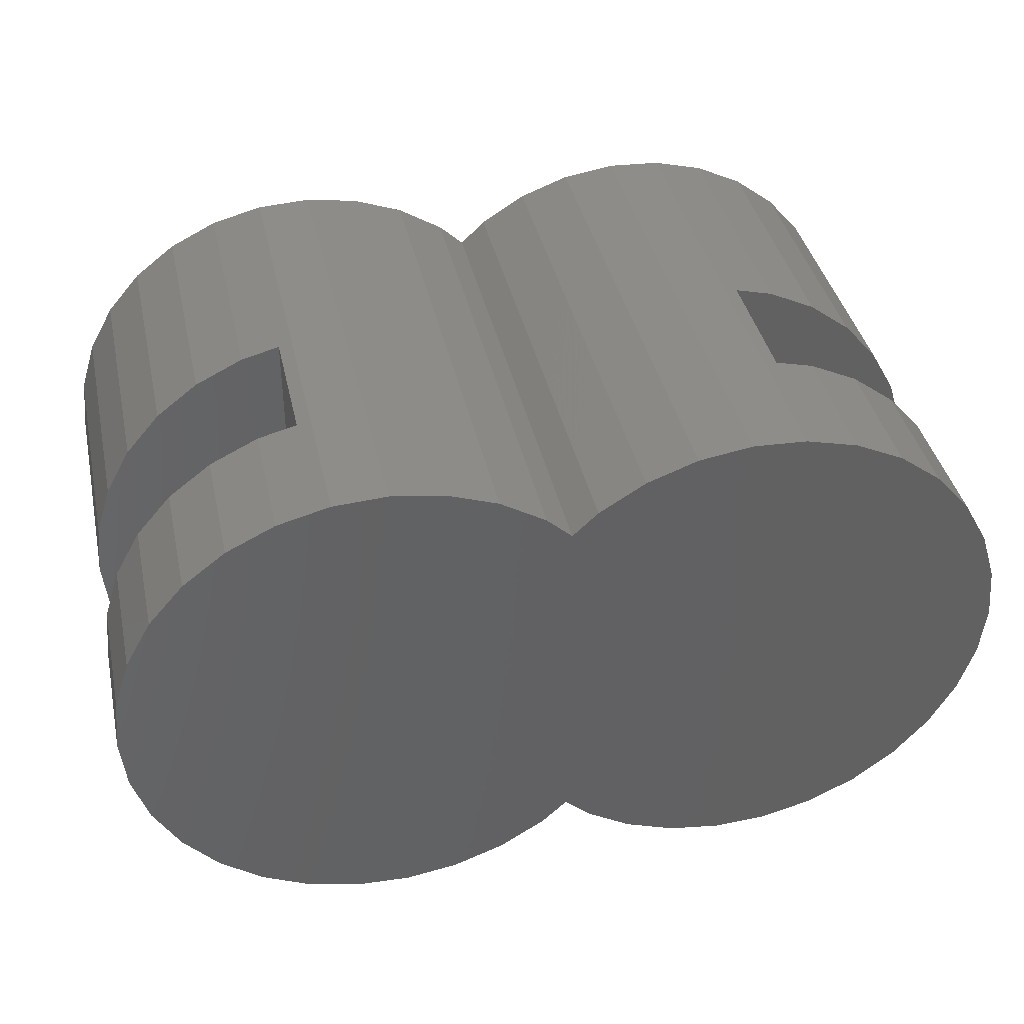
<metadata>
{"format":"stl","ext":"stl","renderer":"f3d","projection":"perspective","resolution":1024,"background":"white","views":[{"elev":39.5,"azim":-12.4,"up":"+Y"}]}
</metadata>
<code>
# stl→obj: 476 verts, 912 faces
v -23.7 -1.993 20
v -23.7 1.993 20
v -23.9 0 20
v -23.1 -3.904 20
v -23.1 3.904 20
v -22.13 -5.656 20
v -22.13 5.656 20
v -20.91 -6.288 20
v -21.28 -6.64 20
v -20.82 -6.203 20
v -20.82 7.175 20
v -19.58 -5.023 20
v -19.24 -4.697 20
v -19.24 8.402 20
v -18.02 -3.542 20
v -17.44 -2.987 20
v -17.44 9.284 20
v -16.3 -1.906 20
v -15.5 -1.144 20
v -15.5 9.786 20
v -14.49 -0.1806 20
v -13.5 0.7577 20
v -13.5 9.887 20
v -12.65 1.562 20
v -11.52 2.64 20
v -11.52 9.584 20
v -10.14 3.948 20
v -9.64 8.888 20
v -9.64 4.425 20
v -9.226 4.819 20
v -7.94 6.041 20
v -7.94 7.829 20
v -7.774 6.199 20
v -7 6.935 20
v -20.82 -7.175 20
v -19.24 -8.402 20
v -17.44 -9.284 20
v -15.5 -9.786 20
v -13.5 -9.887 20
v -14.3 0 20
v -13.5 -0.7577 20
v -11.52 -9.584 20
v -12.3 -1.897 20
v -11.52 -2.64 20
v -10.87 -3.252 20
v -9.64 -8.888 20
v -9.64 -4.425 20
v -7.94 -7.829 20
v -8.141 -5.85 20
v -7.94 -6.041 20
v -7 -6.935 20
v -9.849 -4.227 20
v -9.849 4.227 20
v -9.64 -3.391 20
v -9.849 -3.09 20
v -8.178 -5.492 20
v -7.94 -5.833 20
v -7.512 -6.449 20
v -9.64 2.511 20
v -9.849 2.024 20
v -9.116 3.733 20
v -8.253 5.744 20
v -8.656 4.804 20
v -7.94 5.833 20
v -7.763 6.087 20
v -7.512 6.449 20
v -9.849 -2.024 20
v -9.64 -2.511 20
v -8.656 -4.804 20
v -9.849 1.002 20
v -9.64 2.019 20
v -9.446 2.964 20
v -9.849 -1.002 20
v -9.64 -2.019 20
v -9.446 -2.964 20
v -23.9 0 0
v -23.7 1.993 0
v -23.7 -1.993 0
v -23.1 -3.904 0
v -23.1 3.904 0
v -22.13 -5.656 0
v -22.13 5.656 0
v -20.91 -6.288 0
v -21.28 -6.64 0
v -20.82 7.175 0
v -20.82 -6.203 0
v -19.58 -5.023 0
v -19.24 8.402 0
v -19.24 -4.697 0
v -18.02 -3.542 0
v -17.44 9.284 0
v -17.44 -2.987 0
v -16.3 -1.906 0
v -15.5 9.786 0
v -15.5 -1.144 0
v -14.49 -0.1806 0
v -13.5 9.887 0
v -13.5 0.7577 0
v -12.65 1.562 0
v -11.52 9.584 0
v -11.52 2.64 0
v -9.64 8.888 0
v -10.14 3.948 0
v -9.64 4.425 0
v -9.226 4.819 0
v -7.94 7.829 0
v -7.94 6.041 0
v -7.774 6.199 0
v -7 6.935 0
v -20.82 -7.175 0
v -19.24 -8.402 0
v -17.44 -9.284 0
v -15.5 -9.786 0
v -13.5 -9.887 0
v -11.52 -9.584 0
v -9.849 4.227 0
v -9.849 -8.966 0
v -9.64 -4.425 0
v -9.64 -8.888 0
v -9.849 -4.227 0
v -8.141 -5.85 0
v -7.94 -7.829 0
v -7.94 -6.041 0
v -7 -6.935 0
v -9.64 -3.391 0
v -9.849 -3.09 0
v -8.178 -5.492 0
v -7.94 -5.833 0
v -7.512 -6.449 0
v -9.849 2.024 0
v -9.64 2.511 0
v -9.116 3.733 0
v -8.253 5.744 0
v -8.656 4.804 0
v -7.94 5.833 0
v -7.763 6.087 0
v -7.512 6.449 0
v -9.849 -2.024 0
v -9.64 -2.511 0
v -8.656 -4.804 0
v -9.849 1.002 0
v -9.64 2.019 0
v -9.446 2.964 0
v -9.64 -2.019 0
v -9.849 -1.002 0
v -9.446 -2.964 0
v -21.28 -6.64 10
v -18.43 -3.929 10
v -22.2 5.512 10
v -23.1 3.904 10
v -23.7 1.993 10
v -23.9 0 10
v -23.7 -1.993 10
v -23.1 -3.904 10
v -22.13 -5.656 10
v -17.44 9.284 10
v -19.24 8.402 10
v -20.82 7.175 10
v -22.13 5.656 10
v -16 -1.62 10
v -16 9.656 10
v -20.82 -7.175 10
v -19.24 -8.402 10
v -17.44 -9.284 10
v -16.15 -9.616 10
v -16 -9.656 10
v -23.1 3.904 15
v -22.2 5.512 15
v -18.43 -3.929 15
v -21.28 -6.64 15
v -22.13 -5.656 15
v -23.1 -3.904 15
v -23.7 -1.993 15
v -23.9 0 15
v -23.7 1.993 15
v -20.82 7.175 15
v -19.24 8.402 15
v -17.44 9.284 15
v -16 9.656 15
v -16 -1.62 15
v -22.13 5.656 15
v -16.15 -9.616 15
v -17.44 -9.284 15
v -19.24 -8.402 15
v -20.82 -7.175 15
v -16 -9.656 15
v -16 -1.62 12.09
v -16 9.656 14.91
v -16 -9.656 10.09
v -15 9.811 15
v -14.5 9.837 10
v -15.5 9.786 10
v -15.5 9.786 15
v -13.5 9.887 15
v -13.5 9.887 10
v -7 -6.935 12.95
v -7.214 -7.139 10
v -7 -6.935 10
v -7.94 -7.829 10
v -7 -6.935 15
v -7.94 -7.829 15
v -7.577 7.484 15
v -7.214 7.139 10
v -7.94 7.829 10
v -7.94 7.829 15
v -7 6.935 10
v -7 6.935 15
v -10.11 -9.062 15
v -10.58 -9.236 10
v -9.64 -8.888 10
v -9.64 -8.888 15
v -11.52 -9.584 15
v -11.52 -9.584 10
v -14 -9.862 15
v -14.5 -9.837 10
v -13.5 -9.887 10
v -13.5 -9.887 15
v -15.5 -9.786 15
v -15.5 -9.786 10
v -9.215 8.623 15
v -8.79 8.358 10
v -9.64 8.888 10
v -9.64 8.888 15
v -13 9.811 15
v -12.51 9.736 10
v -11.52 9.584 15
v -11.52 9.584 10
v -12.01 -9.66 15
v -12.51 -9.736 10
v -8.365 -8.094 15
v -8.79 -8.358 10
v -11.05 9.41 15
v -10.58 9.236 10
v -16 -9.656 14.83
v -15.98 -9.66 15
v -9.849 -1.002 15
v -9.849 -1.002 10
v -9.849 0 10
v -9.849 -0.5008 15
v -9.849 1.002 10
v -9.849 1.002 15
v -7.512 -6.449 15
v -7.512 -6.449 10
v -8.084 -5.627 10
v -7.798 -6.038 15
v -8.656 -4.804 10
v -8.656 -4.804 15
v -9.446 2.964 15
v -9.446 2.964 10
v -9.051 3.884 10
v -9.248 3.424 15
v -8.656 4.804 10
v -8.656 4.804 15
v -8.084 5.627 10
v -8.37 5.216 15
v -7.512 6.449 10
v -7.512 6.449 15
v -9.648 1.983 10
v -9.748 1.492 15
v -9.051 -3.884 10
v -8.854 -4.344 15
v -9.446 -2.964 10
v -9.446 -2.964 15
v -9.648 -1.983 10
v -9.547 -2.473 15
v -7 6.935 12.95
v -7.149 6.794 15
v -23.85 0.4982 15
v -21.8 6.036 15
v -18.79 8.622 15
v -22.37 -5.218 15
v -19.63 -8.095 15
v -22.85 4.342 15
v -16.95 9.409 15
v -23.25 -3.426 15
v -21.15 -6.795 15
v -23.75 -1.495 15
v -20.42 7.482 15
v -23.55 2.471 15
v -17.89 -9.063 15
v -23.8 0.9964 10
v -7 6.935 7.049
v -9.849 -8.966 10
v -18.34 8.843 10
v -21.47 6.415 10
v -20.03 -7.789 10
v -22.61 -4.78 10
v -23.4 -2.948 10
v -16.47 9.535 10
v -16.47 -9.535 10
v -22.61 4.78 10
v -23.8 -0.9964 10
v -21.47 -6.415 10
v -20.03 7.789 10
v -23.4 2.948 10
v -18.34 -8.843 10
v -7 -6.935 7.049
v 9.697 1.993 20
v 9.697 -1.993 20
v 9.9 0 20
v 9.098 3.904 20
v 9.098 -2.791 20
v 9.39 -2.973 20
v 8.977 -2.716 20
v 8.126 5.656 20
v 8.126 -2.185 20
v 7.749 -1.95 20
v 6.821 7.175 20
v 6.821 -1.372 20
v 6.191 -0.9791 20
v 5.237 8.402 20
v 5.237 -0.3845 20
v 4.366 0.158 20
v 3.438 9.284 20
v 3.438 0.7364 20
v 2.35 1.415 20
v 1.499 9.786 20
v 1.499 1.945 20
v 0.2255 2.739 20
v -0.5014 9.887 20
v -0.5014 3.192 20
v -1.921 4.077 20
v -2.481 9.584 20
v -2.481 4.426 20
v -2.975 4.734 20
v -4.36 5.597 20
v -4.36 8.888 20
v -5.933 6.577 20
v -6.06 7.829 20
v -6.06 6.657 20
v -6.805 7.121 20
v 9.098 -3.904 20
v 8.126 -5.656 20
v 6.821 -7.175 20
v 5.237 -8.402 20
v 3.438 -9.284 20
v 1.499 -9.786 20
v -0.5014 -9.887 20
v -2.481 -9.584 20
v -4.36 -8.888 20
v -6.06 -7.829 20
v 9.9 0 0
v 9.697 -1.993 0
v 9.697 1.993 0
v 9.098 3.904 0
v 9.098 -3.904 0
v 8.126 5.656 0
v 8.126 -5.656 0
v 6.821 7.175 0
v 6.821 -7.175 0
v 5.237 8.402 0
v 5.237 -8.402 0
v 3.438 9.284 0
v 3.438 -9.284 0
v 1.499 9.786 0
v 1.499 -9.786 0
v -0.5014 9.887 0
v -0.5014 -9.887 0
v -2.481 9.584 0
v -2.481 -9.584 0
v -4.36 -8.888 0
v -4.36 8.888 0
v -6.06 7.829 0
v -6.06 -7.829 0
v 8.126 5.656 10
v 6.821 7.175 10
v 5.237 8.402 10
v 3.438 9.284 10
v 2.153 9.616 10
v 8.205 -5.512 10
v 9.098 -3.904 10
v 9.697 -1.993 10
v 9.9 0 10
v 9.697 1.993 10
v 9.098 3.904 10
v 2 -9.656 10
v 3.438 -9.284 10
v 5.237 -8.402 10
v 6.821 -7.175 10
v 8.126 -5.656 10
v 2 9.656 10
v 9.39 -2.973 15
v 6.458 -1.146 15
v 2.153 9.616 15
v 3.438 9.284 15
v 5.237 8.402 15
v 6.821 7.175 15
v 8.126 5.656 15
v 9.098 3.904 15
v 9.697 1.993 15
v 9.9 0 15
v 9.697 -1.993 15
v 2 1.633 15
v 2 9.656 15
v 9.098 -3.904 15
v 8.205 -5.512 15
v 6.821 -7.175 15
v 5.237 -8.402 15
v 3.438 -9.284 15
v 2 -9.656 15
v 8.126 -5.656 15
v 2 9.656 10.09
v 2 1.633 12.09
v 2 1.633 10
v 2 -9.656 14.91
v 0.999 -9.811 15
v 0.4989 -9.837 10
v 1.499 -9.786 10
v 1.499 -9.786 15
v -0.5014 -9.887 15
v -0.5014 -9.887 10
v -6.805 7.121 10.26
v -6.786 7.139 10
v -6.805 7.121 10
v -6.06 7.829 10
v -6.805 7.121 15
v -6.06 7.829 15
v -6.423 -7.484 15
v -6.786 -7.139 10
v -6.06 -7.829 10
v -6.06 -7.829 15
v -3.89 9.062 15
v -3.421 9.236 10
v -4.36 8.888 10
v -4.36 8.888 15
v -2.481 9.584 15
v -2.481 9.584 10
v -0.00129 9.862 15
v 0.4989 9.837 10
v -0.5014 9.887 10
v -0.5014 9.887 15
v 1.499 9.786 15
v 1.499 9.786 10
v -4.785 -8.623 15
v -5.21 -8.358 10
v -4.36 -8.888 10
v -4.36 -8.888 15
v -1.986 9.66 15
v -1.491 9.736 10
v -0.9964 -9.811 15
v -1.491 -9.736 10
v -2.481 -9.584 15
v -2.481 -9.584 10
v -5.635 8.094 15
v -5.21 8.358 10
v -2.951 -9.41 15
v -3.421 -9.236 10
v 2 9.656 14.83
v 1.984 9.66 15
v 9.849 -0.4982 15
v 8.855 -4.342 15
v 8.369 5.218 15
v 9.748 1.495 15
v 6.425 -7.482 15
v 7.147 6.795 15
v 9.248 3.426 15
v 2.954 -9.409 15
v 5.633 8.095 15
v 7.799 -6.036 15
v 4.787 -8.622 15
v 9.547 -2.471 15
v 3.888 9.063 15
v 9.799 -0.9964 10
v 8.612 4.78 10
v 9.799 0.9964 10
v 6.029 -7.789 10
v 6.029 7.789 10
v 8.612 -4.78 10
v 2.469 -9.535 10
v 9.398 2.948 10
v 4.338 -8.843 10
v 2.469 9.535 10
v 7.473 6.415 10
v 7.473 -6.415 10
v 9.398 -2.948 10
v 4.338 8.843 10
f 1 2 3
f 4 2 1
f 4 5 2
f 6 5 4
f 6 7 5
f 8 7 6
f 8 6 9
f 10 11 7
f 10 7 8
f 12 11 10
f 13 14 11
f 13 11 12
f 15 14 13
f 16 17 14
f 16 14 15
f 18 17 16
f 19 20 17
f 19 17 18
f 21 20 19
f 22 23 20
f 22 20 21
f 24 23 22
f 25 26 23
f 25 23 24
f 27 28 26
f 27 26 25
f 29 28 27
f 30 28 29
f 31 32 28
f 31 28 30
f 33 32 31
f 34 32 33
f 8 9 35
f 10 8 35
f 12 10 35
f 12 35 36
f 13 12 36
f 15 13 36
f 15 36 37
f 16 15 37
f 18 16 37
f 18 37 38
f 19 18 38
f 21 19 38
f 21 38 39
f 40 21 39
f 40 39 41
f 41 39 42
f 41 42 43
f 43 42 44
f 44 42 45
f 45 42 46
f 45 46 47
f 47 46 48
f 47 48 49
f 49 48 50
f 50 48 51
f 40 41 22
f 22 41 43
f 22 43 24
f 24 43 44
f 24 44 25
f 25 44 45
f 25 45 27
f 45 52 53
f 45 53 27
f 47 54 55
f 47 55 52
f 49 56 54
f 49 54 47
f 50 57 56
f 50 56 49
f 58 57 50
f 59 29 53
f 59 53 60
f 61 30 29
f 61 29 59
f 62 30 61
f 62 63 64
f 62 64 31
f 65 33 31
f 65 31 64
f 66 33 65
f 67 55 54
f 67 54 68
f 68 54 69
f 70 71 59
f 70 59 60
f 71 72 59
f 73 67 68
f 73 68 74
f 74 68 75
f 76 77 78
f 78 77 79
f 77 80 79
f 79 80 81
f 80 82 81
f 82 83 84
f 82 84 81
f 85 86 83
f 85 83 82
f 86 85 87
f 88 89 87
f 88 87 85
f 89 88 90
f 91 92 90
f 91 90 88
f 92 91 93
f 94 95 93
f 94 93 91
f 95 94 96
f 97 98 96
f 97 96 94
f 98 97 99
f 100 101 99
f 100 99 97
f 102 103 101
f 102 101 100
f 103 102 104
f 104 102 105
f 106 107 105
f 106 105 102
f 107 106 108
f 109 108 106
f 83 110 84
f 86 110 83
f 86 87 111
f 86 111 110
f 89 111 87
f 89 90 112
f 89 112 111
f 92 112 90
f 92 93 113
f 92 113 112
f 95 113 93
f 95 96 114
f 95 114 113
f 98 114 96
f 98 99 115
f 98 115 114
f 101 115 99
f 103 115 101
f 116 117 115
f 116 115 103
f 118 119 117
f 118 117 120
f 121 122 119
f 121 119 118
f 121 123 122
f 124 122 123
f 125 118 120
f 125 120 126
f 118 125 127
f 118 127 121
f 127 128 123
f 127 123 121
f 129 123 128
f 130 116 104
f 130 104 131
f 131 104 105
f 131 105 132
f 132 105 133
f 134 133 107
f 134 107 135
f 135 107 108
f 135 108 136
f 136 108 137
f 138 139 125
f 138 125 126
f 140 125 139
f 141 130 131
f 141 131 142
f 142 131 143
f 144 139 138
f 144 138 145
f 146 139 144
f 147 148 149
f 147 149 150
f 147 150 151
f 147 151 152
f 147 152 153
f 147 153 154
f 147 154 155
f 156 157 158
f 156 158 159
f 156 159 149
f 156 149 148
f 156 148 160
f 156 160 161
f 147 162 163
f 147 163 164
f 147 164 165
f 147 165 148
f 148 165 166
f 148 166 160
f 167 168 169
f 167 169 170
f 167 170 171
f 167 171 172
f 167 172 173
f 167 173 174
f 167 174 175
f 176 177 178
f 176 178 179
f 176 179 180
f 176 180 169
f 176 169 168
f 176 168 181
f 169 182 183
f 169 183 184
f 169 184 185
f 169 185 170
f 180 186 182
f 180 182 169
f 187 188 161
f 187 161 160
f 180 179 188
f 180 188 187
f 189 187 160
f 189 160 166
f 186 180 187
f 186 187 189
f 190 191 192
f 190 192 193
f 194 195 191
f 194 191 190
f 196 197 198
f 199 197 196
f 199 196 200
f 199 200 201
f 202 203 204
f 202 204 205
f 206 203 202
f 206 202 207
f 208 209 210
f 208 210 211
f 212 213 209
f 212 209 208
f 214 215 216
f 214 216 217
f 218 219 215
f 218 215 214
f 220 221 222
f 220 222 223
f 205 204 221
f 205 221 220
f 224 225 195
f 224 195 194
f 226 227 225
f 226 225 224
f 228 229 213
f 228 213 212
f 217 216 229
f 217 229 228
f 230 231 199
f 230 199 201
f 211 210 231
f 211 231 230
f 232 233 227
f 232 227 226
f 223 222 233
f 223 233 232
f 192 161 179
f 192 179 193
f 234 166 219
f 234 219 218
f 234 218 235
f 234 235 186
f 236 237 238
f 236 238 239
f 239 238 240
f 239 240 241
f 242 243 244
f 242 244 245
f 245 244 246
f 245 246 247
f 248 249 250
f 248 250 251
f 251 250 252
f 251 252 253
f 253 252 254
f 253 254 255
f 255 254 256
f 255 256 257
f 241 240 258
f 241 258 259
f 259 258 249
f 259 249 248
f 247 246 260
f 247 260 261
f 261 260 262
f 261 262 263
f 263 262 264
f 263 264 265
f 265 264 237
f 265 237 236
f 198 243 242
f 198 242 200
f 256 206 266
f 256 266 267
f 256 267 257
f 266 207 267
f 174 3 268
f 268 3 2
f 268 2 175
f 193 20 190
f 190 20 23
f 190 23 194
f 51 48 201
f 51 201 200
f 205 32 202
f 32 34 207
f 32 207 202
f 211 46 208
f 208 46 42
f 208 42 212
f 181 7 269
f 269 7 11
f 269 11 176
f 218 38 235
f 235 38 37
f 235 37 183
f 223 28 220
f 220 28 32
f 220 32 205
f 177 14 270
f 270 14 17
f 270 17 178
f 171 6 271
f 271 6 4
f 271 4 172
f 184 36 272
f 272 36 35
f 272 35 185
f 194 23 224
f 224 23 26
f 224 26 226
f 167 5 273
f 273 5 7
f 273 7 181
f 217 39 214
f 214 39 38
f 214 38 218
f 178 17 274
f 274 17 20
f 274 20 193
f 212 42 228
f 228 42 39
f 228 39 217
f 172 4 275
f 275 4 1
f 275 1 173
f 9 6 171
f 9 171 170
f 185 35 276
f 35 9 170
f 35 170 276
f 173 1 277
f 277 1 3
f 277 3 174
f 176 11 278
f 278 11 14
f 278 14 177
f 201 48 230
f 230 48 46
f 230 46 211
f 175 2 279
f 279 2 5
f 279 5 167
f 183 37 280
f 280 37 36
f 280 36 184
f 226 26 232
f 232 26 28
f 232 28 223
f 239 73 236
f 241 70 73
f 241 73 239
f 245 58 242
f 247 69 58
f 247 58 245
f 251 72 248
f 253 63 72
f 253 72 251
f 255 63 253
f 257 66 63
f 257 63 255
f 261 69 247
f 263 75 69
f 263 69 261
f 259 70 241
f 248 72 70
f 248 70 259
f 265 75 263
f 236 73 75
f 236 75 265
f 58 51 200
f 58 200 242
f 267 66 257
f 34 66 267
f 34 267 207
f 281 77 76
f 281 76 152
f 151 77 281
f 191 97 94
f 191 94 192
f 195 97 191
f 122 124 198
f 122 198 197
f 122 197 199
f 282 109 106
f 282 106 204
f 282 204 203
f 282 203 206
f 115 117 283
f 115 283 209
f 115 209 213
f 117 119 210
f 117 210 283
f 284 91 88
f 284 88 157
f 156 91 284
f 285 85 82
f 285 82 159
f 158 85 285
f 215 113 114
f 215 114 216
f 219 113 215
f 286 110 111
f 286 111 163
f 162 110 286
f 287 79 81
f 287 81 155
f 154 79 287
f 288 78 79
f 288 79 154
f 153 78 288
f 221 106 102
f 221 102 222
f 204 106 221
f 289 94 91
f 289 91 156
f 192 94 289
f 225 100 97
f 225 97 195
f 227 100 225
f 290 112 113
f 290 113 219
f 164 112 290
f 291 82 80
f 291 80 150
f 159 82 291
f 292 76 78
f 292 78 153
f 152 76 292
f 229 114 115
f 229 115 213
f 216 114 229
f 81 84 147
f 81 147 293
f 81 293 155
f 84 110 162
f 84 162 147
f 294 88 85
f 294 85 158
f 157 88 294
f 231 119 122
f 231 122 199
f 210 119 231
f 295 80 77
f 295 77 151
f 150 80 295
f 296 111 112
f 296 112 164
f 163 111 296
f 233 102 100
f 233 100 227
f 222 102 233
f 237 145 141
f 237 141 238
f 238 141 240
f 243 129 140
f 243 140 244
f 244 140 246
f 249 143 134
f 249 134 250
f 250 134 252
f 252 134 137
f 252 137 254
f 254 137 256
f 246 140 146
f 246 146 260
f 260 146 262
f 240 141 143
f 240 143 258
f 258 143 249
f 262 146 145
f 262 145 264
f 264 145 237
f 124 129 297
f 297 129 243
f 297 243 198
f 137 109 206
f 137 206 256
f 298 299 300
f 301 299 298
f 302 303 299
f 302 299 301
f 304 302 301
f 304 301 305
f 306 304 305
f 307 306 305
f 307 305 308
f 309 307 308
f 310 309 308
f 310 308 311
f 312 310 311
f 313 312 311
f 313 311 314
f 315 313 314
f 316 315 314
f 316 314 317
f 318 316 317
f 319 318 317
f 319 317 320
f 321 319 320
f 322 321 320
f 322 320 323
f 324 322 323
f 325 324 323
f 326 325 323
f 326 323 327
f 328 326 327
f 328 327 329
f 330 328 329
f 330 329 331
f 302 332 303
f 304 332 302
f 306 333 332
f 306 332 304
f 307 333 306
f 309 334 333
f 309 333 307
f 310 334 309
f 312 335 334
f 312 334 310
f 313 335 312
f 315 336 335
f 315 335 313
f 316 336 315
f 318 337 336
f 318 336 316
f 319 337 318
f 321 338 337
f 321 337 319
f 322 338 321
f 324 339 338
f 324 338 322
f 325 340 339
f 325 339 324
f 326 340 325
f 328 340 326
f 330 341 340
f 330 340 328
f 341 330 331
f 341 331 66
f 58 341 66
f 58 66 63
f 69 58 63
f 69 63 72
f 75 69 72
f 75 72 70
f 70 73 75
f 342 343 344
f 344 343 345
f 343 346 345
f 345 346 347
f 346 348 347
f 347 348 349
f 348 350 349
f 349 350 351
f 350 352 351
f 351 352 353
f 352 354 353
f 353 354 355
f 354 356 355
f 355 356 357
f 356 358 357
f 357 358 359
f 358 360 359
f 360 361 359
f 359 361 362
f 362 361 363
f 361 364 363
f 363 364 137
f 364 129 137
f 137 129 134
f 129 140 134
f 134 140 143
f 140 146 143
f 143 146 141
f 145 141 146
f 365 366 367
f 365 367 368
f 365 368 369
f 365 369 370
f 365 370 371
f 365 371 372
f 365 372 373
f 365 373 374
f 365 374 375
f 376 377 378
f 376 378 379
f 376 379 380
f 376 380 370
f 376 370 369
f 376 369 381
f 382 383 384
f 382 384 385
f 382 385 386
f 382 386 387
f 382 387 388
f 382 388 389
f 382 389 390
f 382 390 391
f 382 391 392
f 393 394 384
f 393 384 383
f 382 395 396
f 382 396 383
f 397 398 399
f 397 399 400
f 397 400 393
f 397 393 383
f 397 383 396
f 397 396 401
f 402 403 404
f 402 404 381
f 394 393 403
f 394 403 402
f 403 405 376
f 403 376 404
f 393 400 405
f 393 405 403
f 406 407 408
f 406 408 409
f 410 411 407
f 410 407 406
f 412 413 414
f 415 413 412
f 415 412 416
f 415 416 417
f 412 414 256
f 412 256 257
f 412 257 267
f 412 267 416
f 418 419 420
f 418 420 421
f 242 243 419
f 242 419 418
f 239 238 237
f 239 237 236
f 241 240 238
f 241 238 239
f 422 423 424
f 422 424 425
f 426 427 423
f 426 423 422
f 245 244 243
f 245 243 242
f 247 246 244
f 247 244 245
f 428 429 430
f 428 430 431
f 432 433 429
f 432 429 428
f 434 435 436
f 434 436 437
f 421 420 435
f 421 435 434
f 438 439 427
f 438 427 426
f 431 430 439
f 431 439 438
f 251 250 249
f 251 249 248
f 253 252 250
f 253 250 251
f 440 441 411
f 440 411 410
f 442 443 441
f 442 441 440
f 255 254 252
f 255 252 253
f 257 256 254
f 257 254 255
f 259 258 240
f 259 240 241
f 248 249 258
f 248 258 259
f 261 260 246
f 261 246 247
f 263 262 260
f 263 260 261
f 444 445 415
f 444 415 417
f 425 424 445
f 425 445 444
f 265 264 262
f 265 262 263
f 236 237 264
f 236 264 265
f 446 447 443
f 446 443 442
f 437 436 447
f 437 447 446
f 448 381 433
f 448 433 432
f 448 432 449
f 448 449 394
f 408 376 400
f 408 400 409
f 391 300 450
f 450 300 299
f 450 299 392
f 409 337 406
f 406 337 338
f 406 338 410
f 331 329 417
f 331 417 416
f 257 66 267
f 66 331 416
f 66 416 267
f 421 341 418
f 418 341 58
f 418 58 242
f 236 73 239
f 239 73 70
f 239 70 241
f 425 327 422
f 422 327 323
f 422 323 426
f 431 320 428
f 428 320 317
f 428 317 432
f 395 332 451
f 451 332 333
f 451 333 401
f 388 305 452
f 452 305 301
f 452 301 389
f 242 58 245
f 245 58 69
f 245 69 247
f 248 72 251
f 251 72 63
f 251 63 253
f 390 298 453
f 453 298 300
f 453 300 391
f 397 334 454
f 454 334 335
f 454 335 398
f 437 340 434
f 434 340 341
f 434 341 421
f 387 308 455
f 455 308 305
f 455 305 388
f 426 323 438
f 438 323 320
f 438 320 431
f 389 301 456
f 456 301 298
f 456 298 390
f 399 336 457
f 457 336 337
f 457 337 409
f 410 338 440
f 440 338 339
f 440 339 442
f 432 317 449
f 449 317 314
f 449 314 385
f 386 311 458
f 458 311 308
f 458 308 387
f 401 333 459
f 459 333 334
f 459 334 397
f 398 335 460
f 460 335 336
f 460 336 399
f 253 63 255
f 255 63 66
f 255 66 257
f 247 69 261
f 261 69 75
f 261 75 263
f 241 70 259
f 259 70 72
f 259 72 248
f 417 329 444
f 444 329 327
f 444 327 425
f 392 299 461
f 299 303 382
f 299 382 461
f 303 332 395
f 303 395 382
f 263 75 265
f 265 75 73
f 265 73 236
f 385 314 462
f 462 314 311
f 462 311 386
f 442 339 446
f 446 339 340
f 446 340 437
f 463 343 342
f 463 342 373
f 372 343 463
f 407 358 356
f 407 356 408
f 411 358 407
f 413 363 137
f 413 137 256
f 415 363 413
f 238 141 145
f 238 145 237
f 240 141 238
f 419 129 364
f 419 364 420
f 243 129 419
f 423 359 362
f 423 362 424
f 427 359 423
f 464 345 347
f 464 347 365
f 375 345 464
f 244 140 129
f 244 129 243
f 246 140 244
f 465 342 344
f 465 344 374
f 373 342 465
f 466 352 350
f 466 350 379
f 378 352 466
f 435 364 361
f 435 361 436
f 420 364 435
f 250 134 143
f 250 143 249
f 252 134 250
f 467 349 351
f 467 351 367
f 366 349 467
f 468 348 346
f 468 346 371
f 380 348 468
f 429 355 357
f 429 357 430
f 433 355 429
f 469 356 354
f 469 354 377
f 408 356 469
f 441 360 358
f 441 358 411
f 443 360 441
f 439 357 359
f 439 359 427
f 430 357 439
f 470 344 345
f 470 345 375
f 374 344 470
f 471 354 352
f 471 352 378
f 377 354 471
f 472 353 355
f 472 355 433
f 368 353 472
f 473 347 349
f 473 349 366
f 365 347 473
f 474 350 348
f 474 348 380
f 379 350 474
f 254 137 134
f 254 134 252
f 256 137 254
f 260 146 140
f 260 140 246
f 262 146 260
f 258 143 141
f 258 141 240
f 249 143 258
f 445 362 363
f 445 363 415
f 424 362 445
f 475 346 343
f 475 343 372
f 371 346 475
f 264 145 146
f 264 146 262
f 237 145 264
f 476 351 353
f 476 353 368
f 367 351 476
f 447 361 360
f 447 360 443
f 436 361 447

</code>
